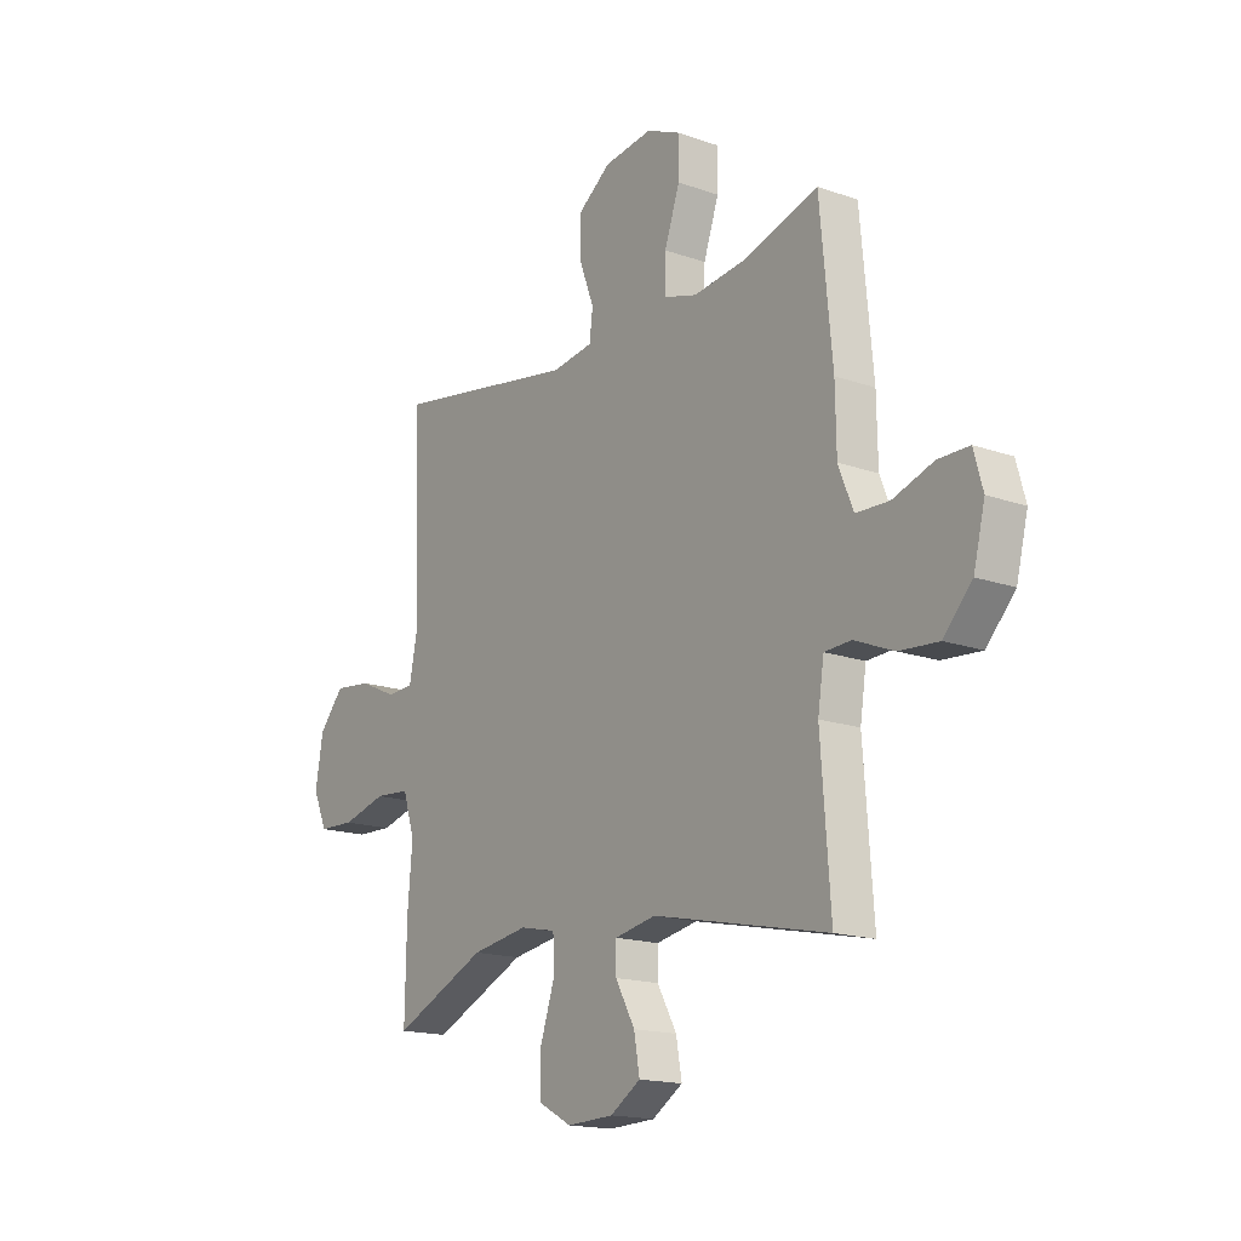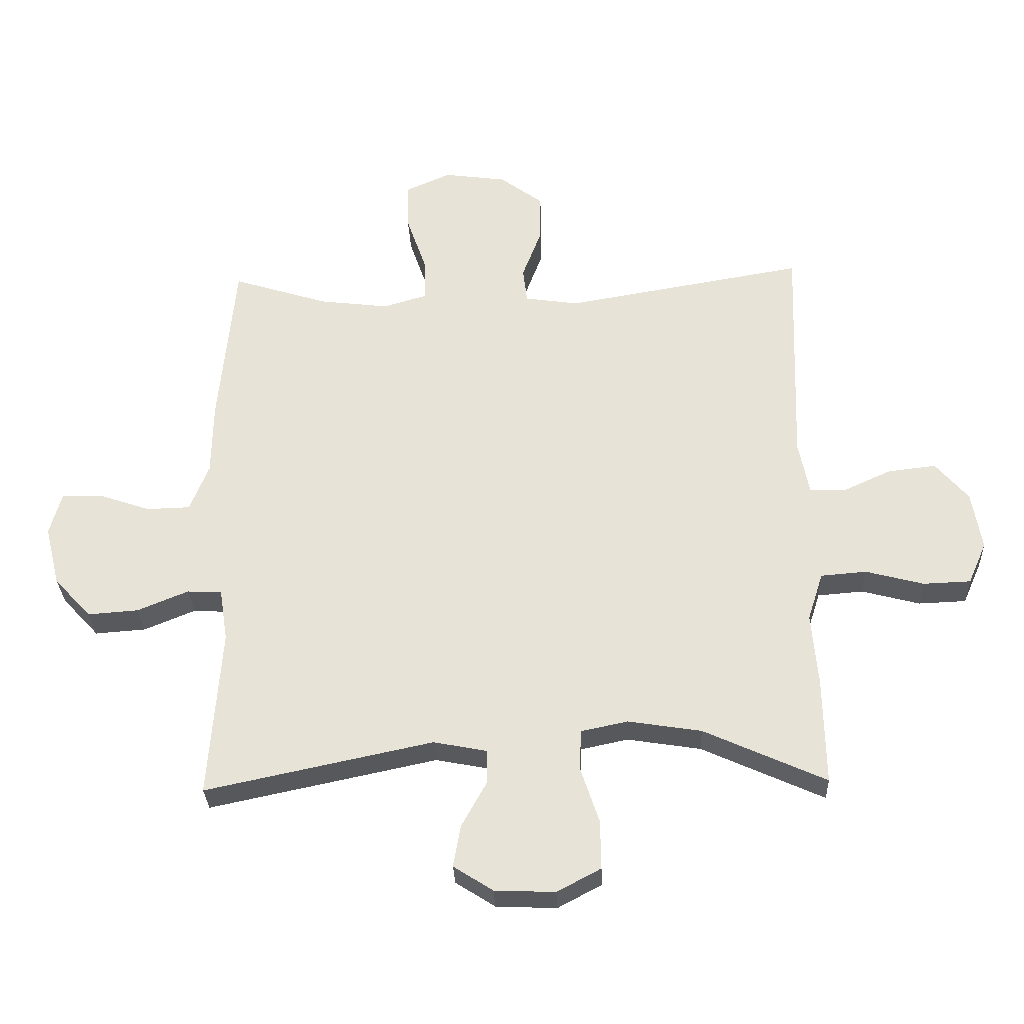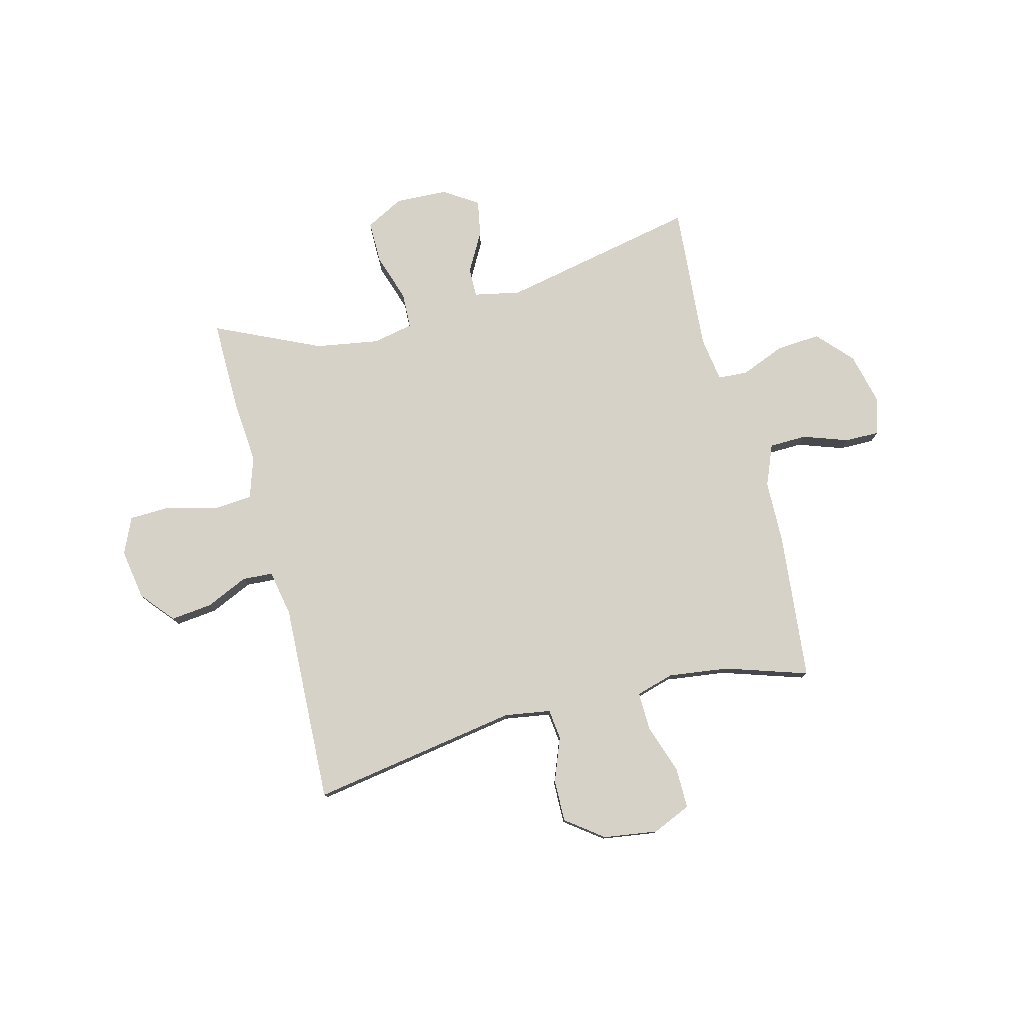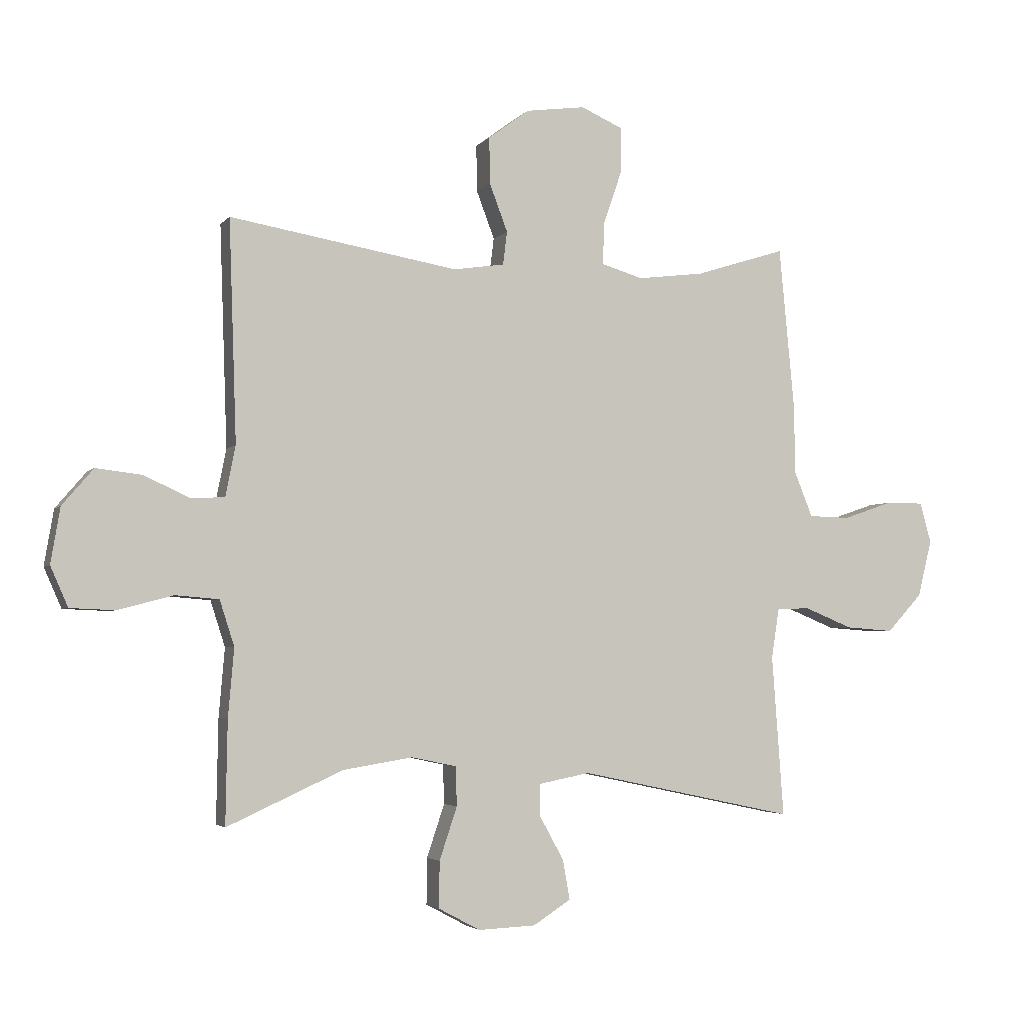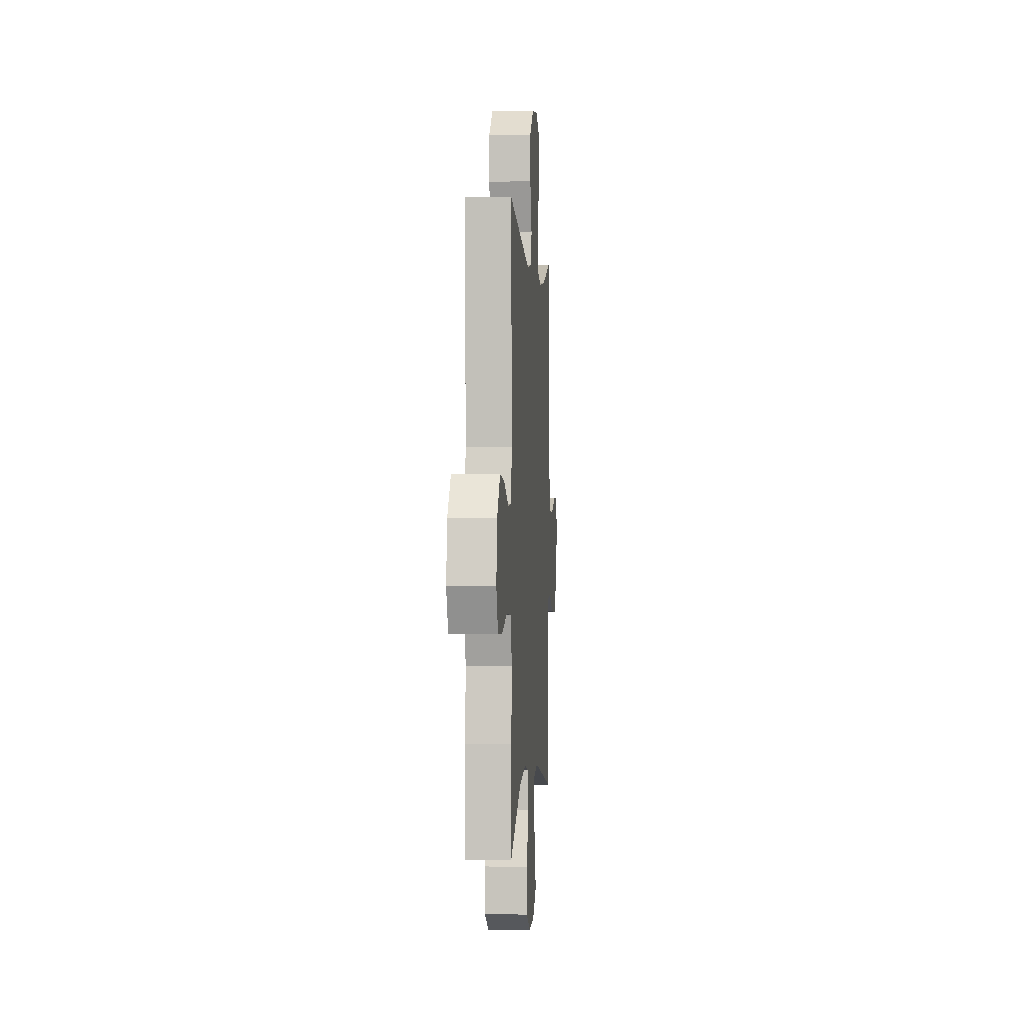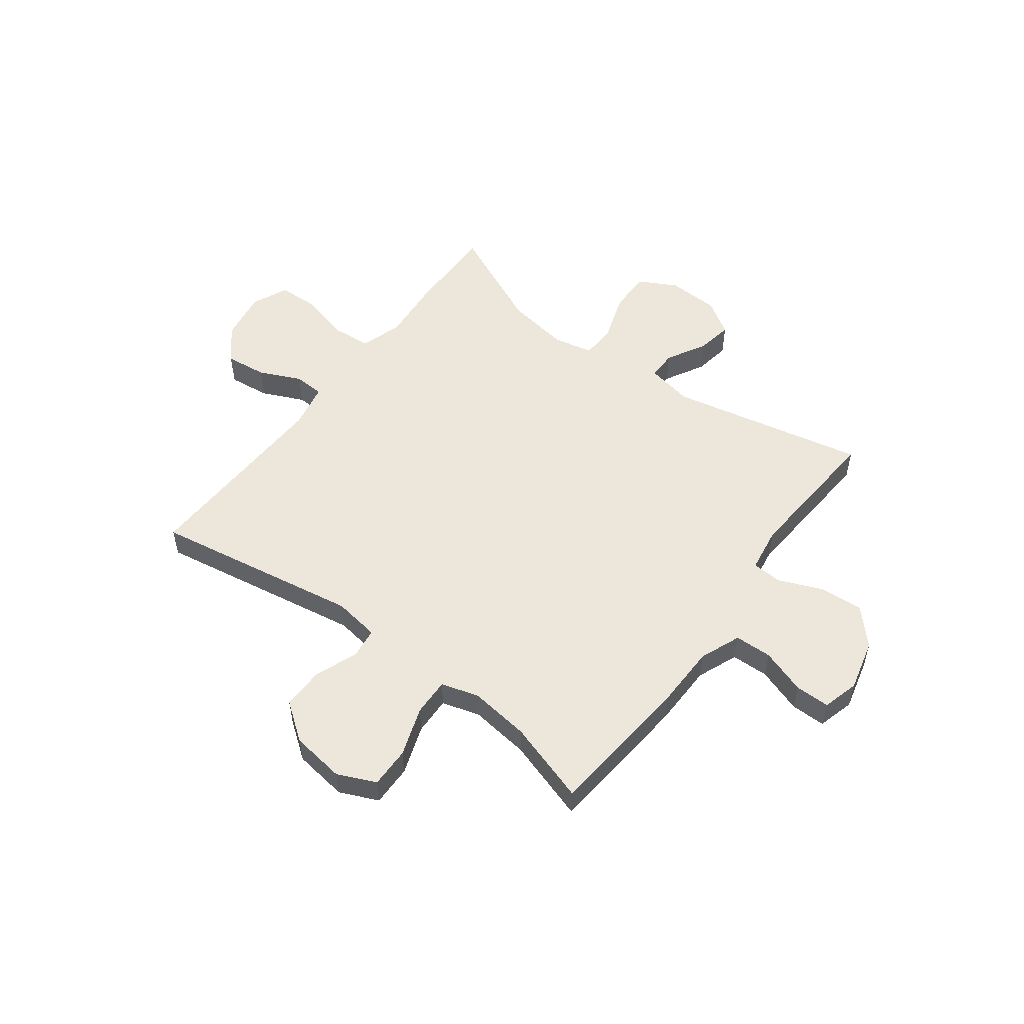
<metadata>
{"format":"obj","ext":"obj","renderer":"f3d","projection":"perspective","resolution":1024,"background":"white","views":[{"elev":-16.5,"azim":54.2,"up":"+Z"},{"elev":-30.1,"azim":-177.7,"up":"+Z"},{"elev":78.3,"azim":-14.1,"up":"+Y"},{"elev":-3.5,"azim":-19.4,"up":"+Z"},{"elev":0.0,"azim":-85.9,"up":"+Z"},{"elev":53.3,"azim":36.8,"up":"+Y"}]}
</metadata>
<code>
v 0.5 0.07 -0.5
v 0.131 0.07 -0.422
v 0.044 0.07 -0.439
v 0.044 0.07 -0.494
v 0.085 0.07 -0.568
v 0.097 0.07 -0.636
v 0.033 0.07 -0.677
v -0.065 0.07 -0.681
v -0.136 0.07 -0.643
v -0.135 0.07 -0.564
v -0.105 0.07 -0.474
v -0.107 0.07 -0.407
v -0.183 0.07 -0.391
v -0.302 0.07 -0.41
v -0.5 0.07 -0.5
v -0.497 0.07 -0.325
v -0.487 0.07 -0.208
v -0.512 0.07 -0.13
v -0.586 0.07 -0.124
v -0.68 0.07 -0.149
v -0.757 0.07 -0.146
v -0.787 0.07 -0.078
v -0.771 0.07 0.017
v -0.718 0.07 0.079
v -0.64 0.07 0.07
v -0.561 0.07 0.034
v -0.504 0.07 0.037
v -0.487 0.07 0.123
v -0.5 0.07 0.5
v -0.11 0.07 0.434
v -0.023 0.07 0.447
v -0.016 0.07 0.504
v -0.047 0.07 0.586
v -0.048 0.07 0.665
v 0.022 0.07 0.717
v 0.124 0.07 0.731
v 0.196 0.07 0.699
v 0.195 0.07 0.622
v 0.163 0.07 0.529
v 0.161 0.07 0.458
v 0.232 0.07 0.437
v 0.345 0.07 0.451
v 0.5 0.07 0.5
v 0.526 0.07 0.223
v 0.528 0.07 0.104
v 0.559 0.07 0.027
v 0.629 0.07 0.025
v 0.714 0.07 0.054
v 0.779 0.07 0.054
v 0.798 0.07 -0.015
v 0.774 0.07 -0.112
v 0.714 0.07 -0.177
v 0.632 0.07 -0.171
v 0.549 0.07 -0.137
v 0.493 0.07 -0.14
v 0.48 0.07 -0.225
v 0.5 0 -0.5
v 0.131 0 -0.422
v 0.044 0 -0.439
v 0.044 0 -0.494
v 0.085 0 -0.568
v 0.097 0 -0.636
v 0.033 0 -0.677
v -0.065 0 -0.681
v -0.136 0 -0.643
v -0.135 0 -0.564
v -0.105 0 -0.474
v -0.107 0 -0.407
v -0.183 0 -0.391
v -0.302 0 -0.41
v -0.5 0 -0.5
v -0.497 0 -0.325
v -0.487 0 -0.208
v -0.512 0 -0.13
v -0.586 0 -0.124
v -0.68 0 -0.149
v -0.757 0 -0.146
v -0.787 0 -0.078
v -0.771 0 0.017
v -0.718 0 0.079
v -0.64 0 0.07
v -0.561 0 0.034
v -0.504 0 0.037
v -0.487 0 0.123
v -0.5 0 0.5
v -0.11 0 0.434
v -0.023 0 0.447
v -0.016 0 0.504
v -0.047 0 0.586
v -0.048 0 0.665
v 0.022 0 0.717
v 0.124 0 0.731
v 0.196 0 0.699
v 0.195 0 0.622
v 0.163 0 0.529
v 0.161 0 0.458
v 0.232 0 0.437
v 0.345 0 0.451
v 0.5 0 0.5
v 0.526 0 0.223
v 0.528 0 0.104
v 0.559 0 0.027
v 0.629 0 0.025
v 0.714 0 0.054
v 0.779 0 0.054
v 0.798 0 -0.015
v 0.774 0 -0.112
v 0.714 0 -0.177
v 0.632 0 -0.171
v 0.549 0 -0.137
v 0.493 0 -0.14
v 0.48 0 -0.225
f 51 52 53 54
f 51 54 55
f 50 51 55
f 47 48 49 50
f 46 47 50 55
f 45 46 55
f 42 43 44 45
f 41 42 45 55
f 40 41 55 56
f 36 37 38 39
f 36 39 40
f 35 36 40
f 32 33 34 35
f 31 32 35 40
f 30 31 40 56
f 28 29 30 56
f 23 24 25 26
f 23 26 27
f 22 23 27
f 19 20 21 22
f 18 19 22 27
f 17 18 27 28
f 14 15 16 17
f 13 14 17 28
f 8 9 10 11
f 8 11 12
f 7 8 12
f 4 5 6 7
f 3 4 7 12
f 2 3 12
f 28 56 1 2
f 2 12 13 28
f 110 109 108 107
f 111 110 107
f 111 107 106
f 106 105 104 103
f 111 106 103 102
f 111 102 101
f 101 100 99 98
f 111 101 98 97
f 112 111 97 96
f 95 94 93 92
f 96 95 92
f 96 92 91
f 91 90 89 88
f 96 91 88 87
f 112 96 87 86
f 112 86 85 84
f 82 81 80 79
f 83 82 79
f 83 79 78
f 78 77 76 75
f 83 78 75 74
f 84 83 74 73
f 73 72 71 70
f 84 73 70 69
f 67 66 65 64
f 68 67 64
f 68 64 63
f 63 62 61 60
f 68 63 60 59
f 68 59 58
f 58 57 112 84
f 84 69 68 58
f 1 57 58 2
f 2 58 59 3
f 3 59 60 4
f 4 60 61 5
f 5 61 62 6
f 6 62 63 7
f 7 63 64 8
f 8 64 65 9
f 9 65 66 10
f 10 66 67 11
f 11 67 68 12
f 12 68 69 13
f 13 69 70 14
f 14 70 71 15
f 15 71 72 16
f 16 72 73 17
f 17 73 74 18
f 18 74 75 19
f 19 75 76 20
f 20 76 77 21
f 21 77 78 22
f 22 78 79 23
f 23 79 80 24
f 24 80 81 25
f 25 81 82 26
f 26 82 83 27
f 27 83 84 28
f 28 84 85 29
f 29 85 86 30
f 30 86 87 31
f 31 87 88 32
f 32 88 89 33
f 33 89 90 34
f 34 90 91 35
f 35 91 92 36
f 36 92 93 37
f 37 93 94 38
f 38 94 95 39
f 39 95 96 40
f 40 96 97 41
f 41 97 98 42
f 42 98 99 43
f 43 99 100 44
f 44 100 101 45
f 45 101 102 46
f 46 102 103 47
f 47 103 104 48
f 48 104 105 49
f 49 105 106 50
f 50 106 107 51
f 51 107 108 52
f 52 108 109 53
f 53 109 110 54
f 54 110 111 55
f 55 111 112 56
f 56 112 57 1

</code>
